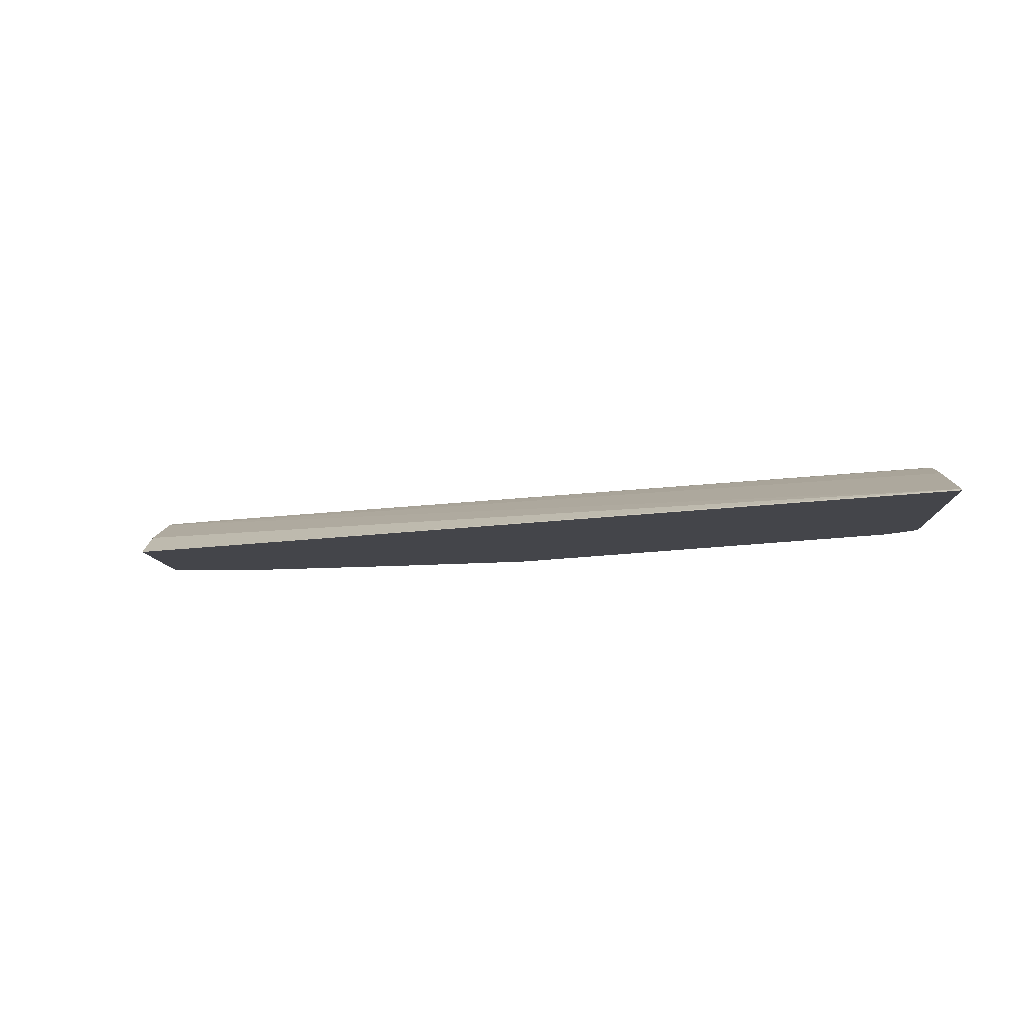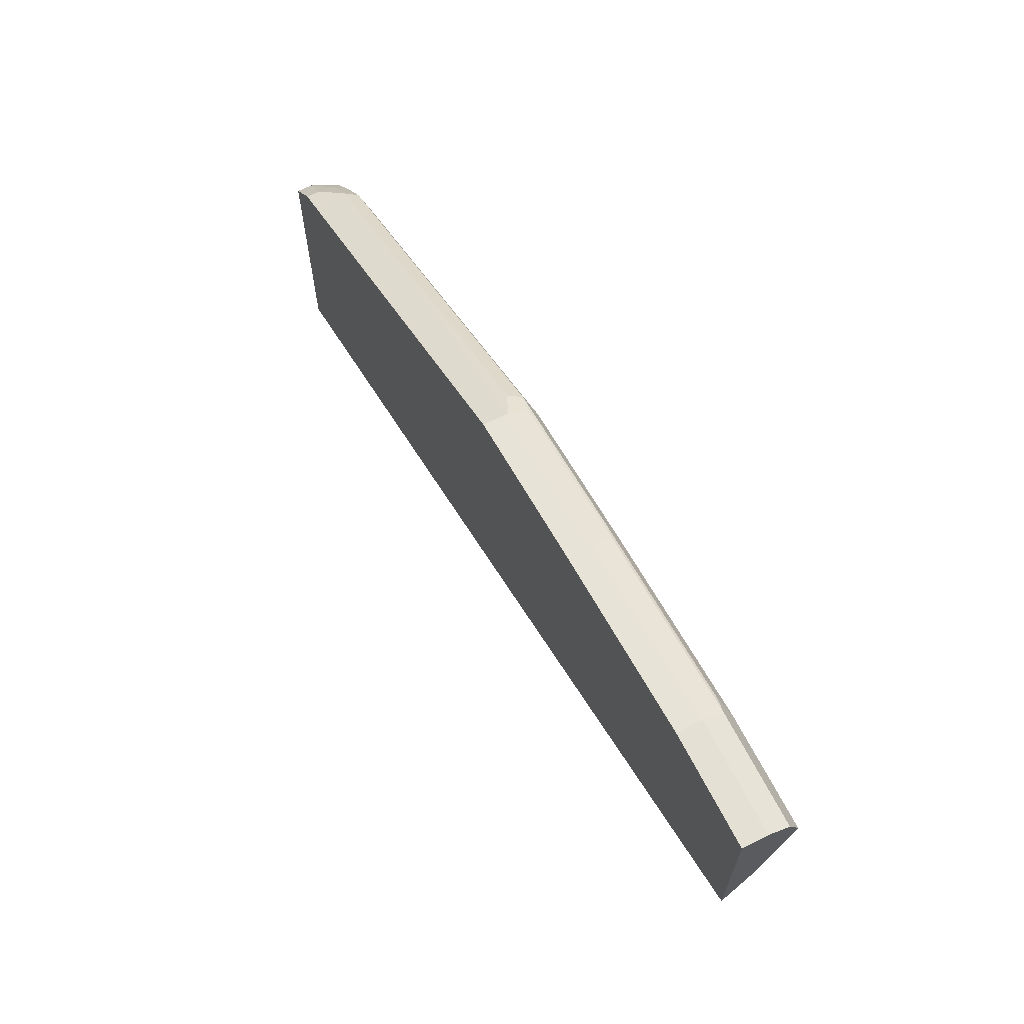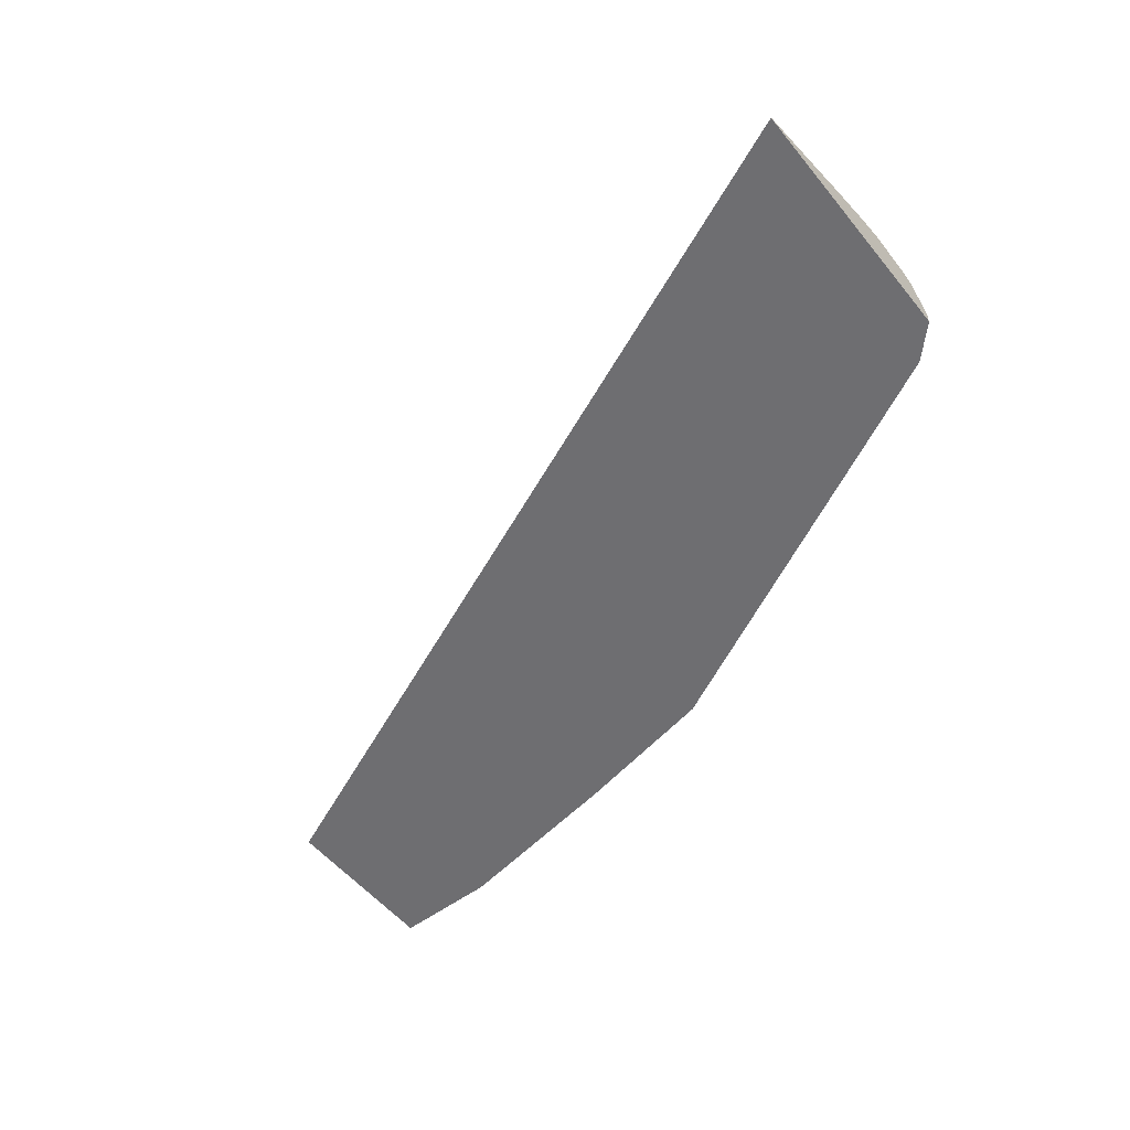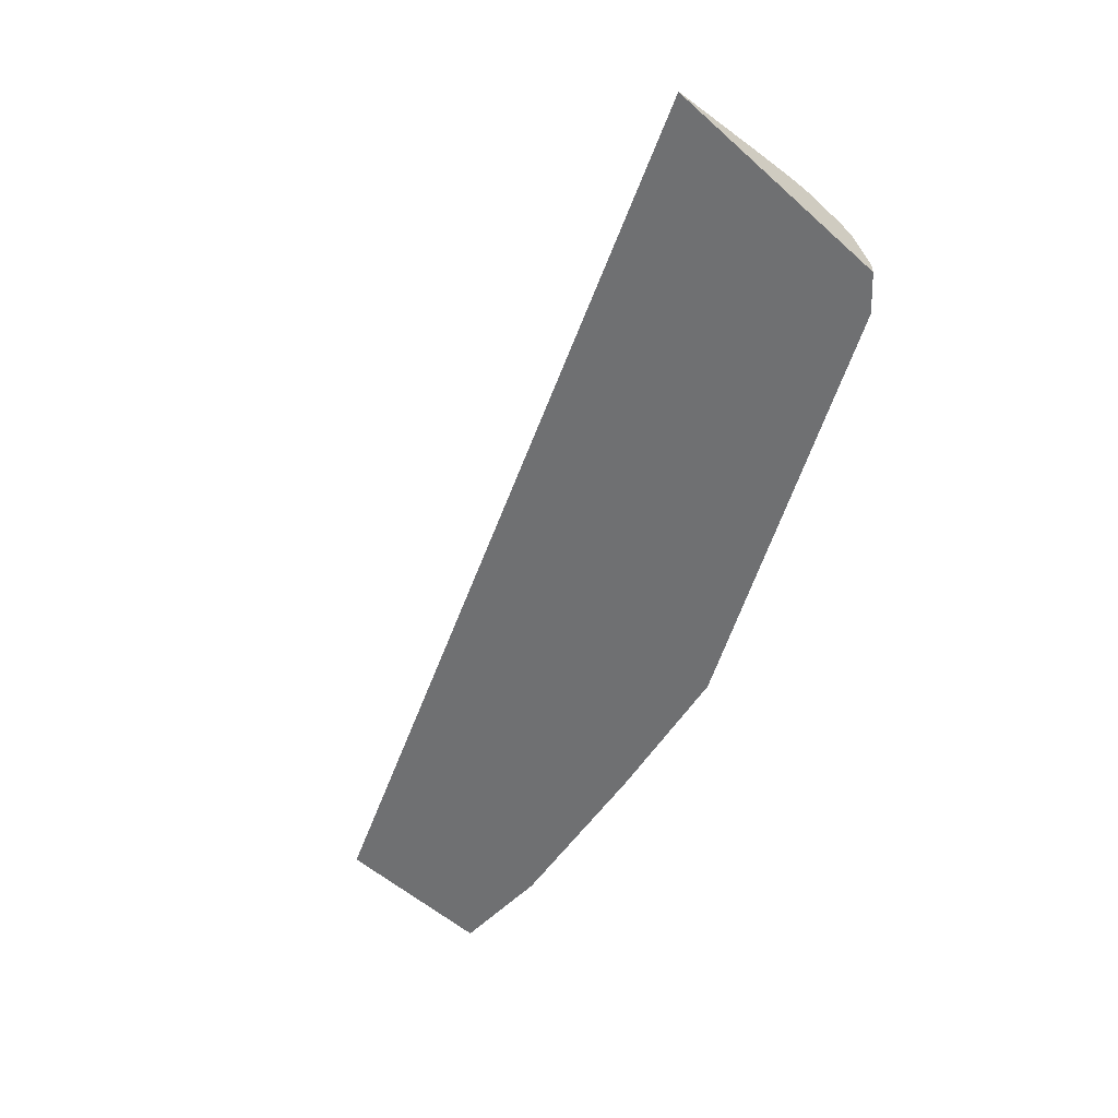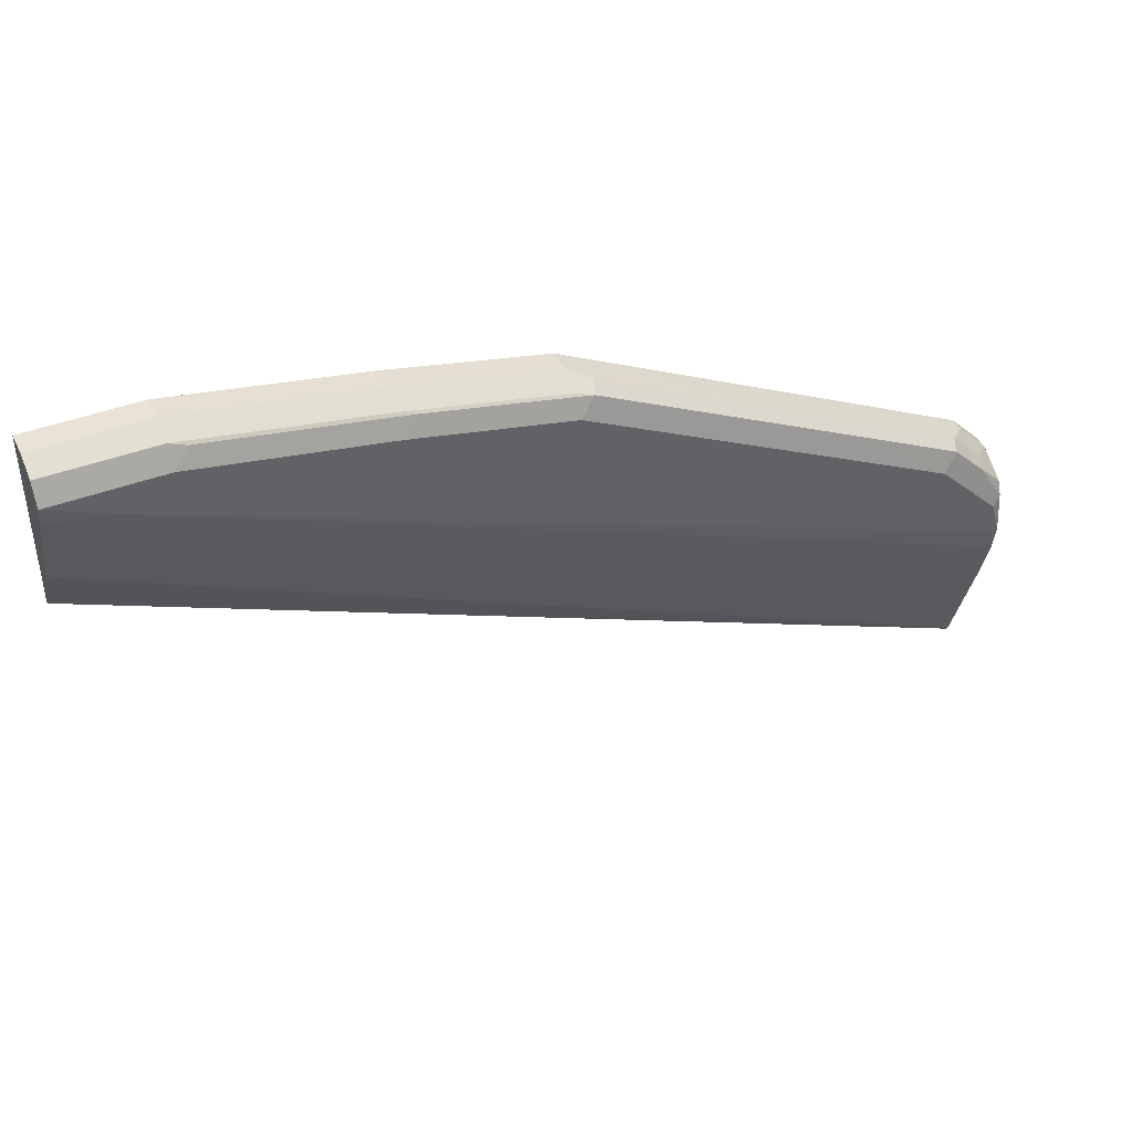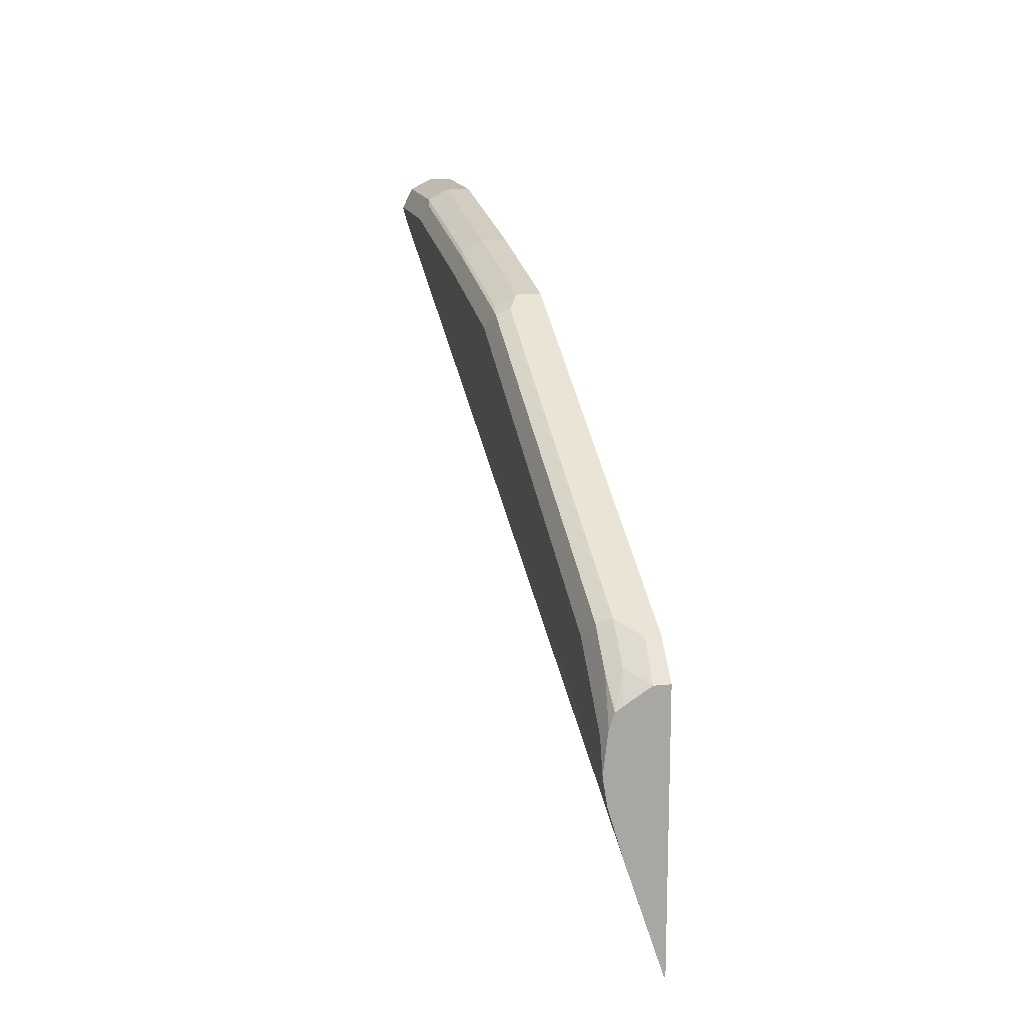
<metadata>
{"format":"obj","ext":"obj","renderer":"f3d","projection":"perspective","resolution":1024,"background":"white","views":[{"elev":-9.2,"azim":-177.0,"up":"+Y"},{"elev":66.0,"azim":62.9,"up":"+Z"},{"elev":-54.4,"azim":-141.6,"up":"+Y"},{"elev":-54.9,"azim":-133.2,"up":"+Y"},{"elev":41.9,"azim":155.3,"up":"+Z"},{"elev":15.2,"azim":-102.7,"up":"+Z"}]}
</metadata>
<code>
v -0.6021 -0.03768 0.6002
v -0.6021 -0.03768 0.7738
v -0.6021 -0.03642 0.6021
v 0.008343 -0.03768 0.8611
v -0.6021 -0.02742 0.7738
v -0.5817 -0.03768 0.7946
v -0.6021 -0.03417 0.6089
v 0.008343 -0.002386 0.9482
v 0.008343 -0.02128 0.8939
v 0.008343 -0.02838 0.8797
v 0.008343 -0.03768 0.9791
v -0.6021 -0.01067 0.7632
v -0.5817 -0.02838 0.7946
v -0.5676 -0.01419 0.8017
v -0.5888 -0.01419 0.7805
v -0.5698 -0.03768 0.8006
v -0.5676 -0.03547 0.8017
v -0.6021 -0.0129 0.6727
v 0.008343 -0 0.9578
v -0.6021 -0.003032 0.7054
v -0.04263 -0 0.9365
v 0.008343 -0.02128 0.9791
v -0.0639 -0.03768 0.9791
v -0.6021 -0.006448 0.7601
v -0.4399 -0.01419 0.8656
v -0.4789 -0.005323 0.8407
v -0.564 -0.005323 0.7981
v -0.5853 -0.005323 0.7769
v -0.5485 -0.03768 0.8112
v -0.4399 -0.03547 0.8656
v 0.008343 -0.007097 0.972
v -0.0639 -0 0.9578
v -0.07454 -0.005323 0.9684
v -0.6021 -0 0.7237
v -0.5959 -0 0.7237
v 0.008343 -0.01572 0.9763
v -0.0639 -0.02128 0.9791
v -0.1916 -0.03768 0.9578
v -0.6021 -0.003073 0.7511
v -0.3357 -0.03768 0.9177
v -0.298 -0.02128 0.9365
v -0.3121 -0.01419 0.9294
v -0.3086 -0.005323 0.9259
v -0.5533 -0 0.7875
v -0.5747 -0 0.7662
v -0.0639 -0.007097 0.972
v -0.1916 -0 0.9365
v -0.2022 -0.005323 0.9471
v -0.6021 -0.002305 0.745
v -0.5959 -0 0.745
v -0.1916 -0.02128 0.9578
v -0.298 -0.03768 0.9365
v -0.298 -0.007097 0.9294
v -0.298 -0 0.9152
v -0.1916 -0.007097 0.9507
f 23 51 38
f 24 28 39
f 25 30 40
f 25 43 26
f 25 41 42
f 25 42 43
f 23 37 51
f 26 44 27
f 26 43 44
f 25 40 41
f 22 36 37
f 19 47 32
f 20 34 35
f 19 33 31
f 19 32 33
f 19 54 47
f 19 44 54
f 19 45 44
f 19 50 45
f 19 34 50
f 27 44 28
f 19 35 34
f 19 21 35
f 20 35 21
f 28 45 39
f 37 55 51
f 29 40 30
f 43 54 44
f 17 29 30
f 43 47 54
f 43 48 47
f 43 55 48
f 43 53 55
f 41 43 42
f 41 53 43
f 41 55 53
f 41 51 55
f 40 52 41
f 28 44 45
f 39 50 49
f 38 41 52
f 38 51 41
f 37 46 55
f 36 46 37
f 34 49 50
f 33 55 46
f 33 48 55
f 32 48 33
f 32 47 48
f 31 46 36
f 31 33 46
f 39 45 50
f 16 29 17
f 11 22 37
f 14 30 25
f 3 7 8
f 2 13 5
f 2 6 13
f 1 6 2
f 1 16 6
f 1 29 16
f 1 40 29
f 1 52 40
f 1 38 52
f 1 23 38
f 1 11 23
f 1 4 11
f 1 3 4
f 1 7 3
f 1 18 7
f 1 20 18
f 15 28 24
f 1 49 34
f 1 39 49
f 1 24 39
f 1 12 24
f 1 5 12
f 1 2 5
f 3 8 9
f 3 9 10
f 1 34 20
f 4 10 9
f 3 10 4
f 14 17 30
f 14 28 15
f 14 27 28
f 14 25 26
f 12 15 24
f 11 37 23
f 8 21 19
f 8 20 21
f 8 18 20
f 7 18 8
f 14 26 27
f 6 17 14
f 6 14 13
f 4 8 19
f 4 9 8
f 4 31 36
f 4 36 22
f 4 19 31
f 5 13 14
f 5 14 15
f 5 15 12
f 6 16 17
f 4 22 11

</code>
